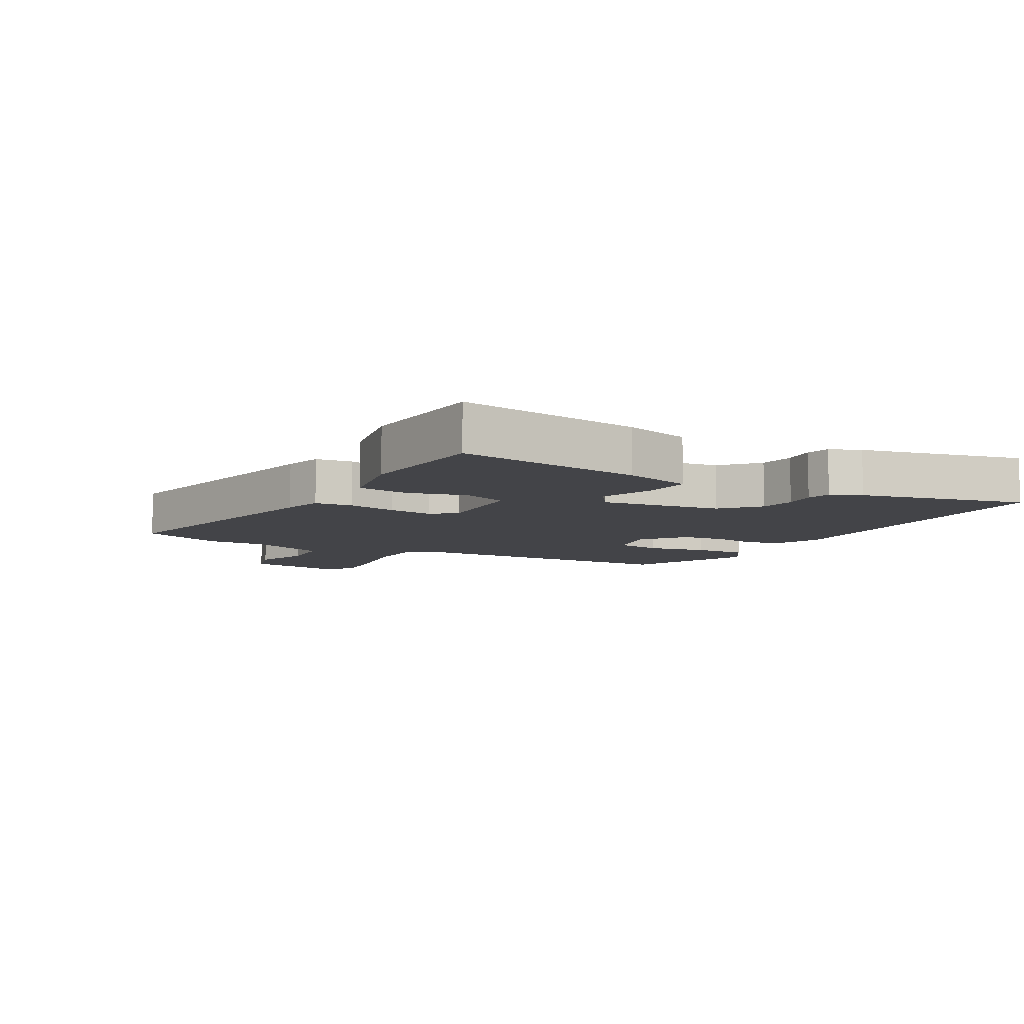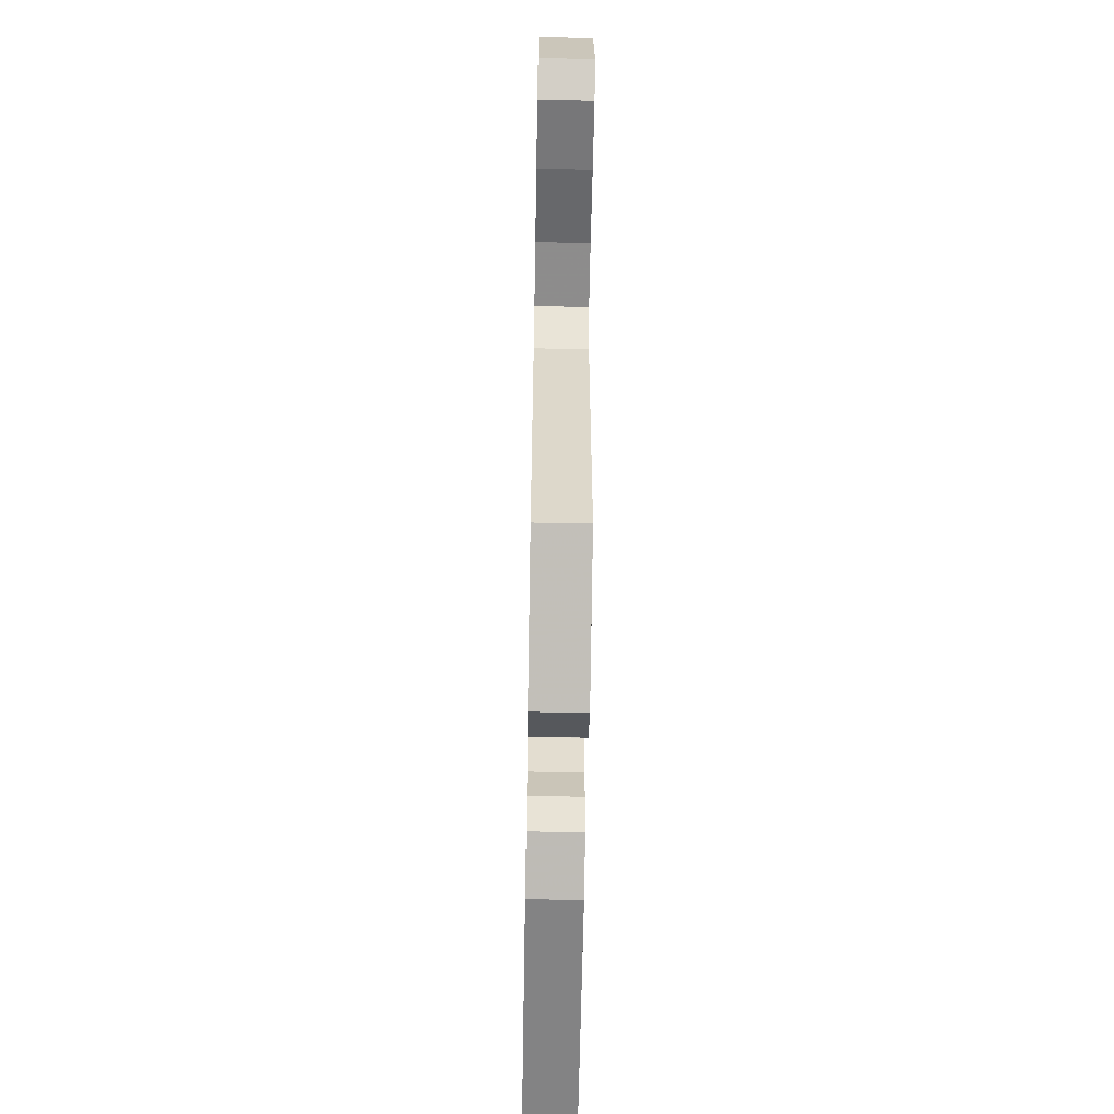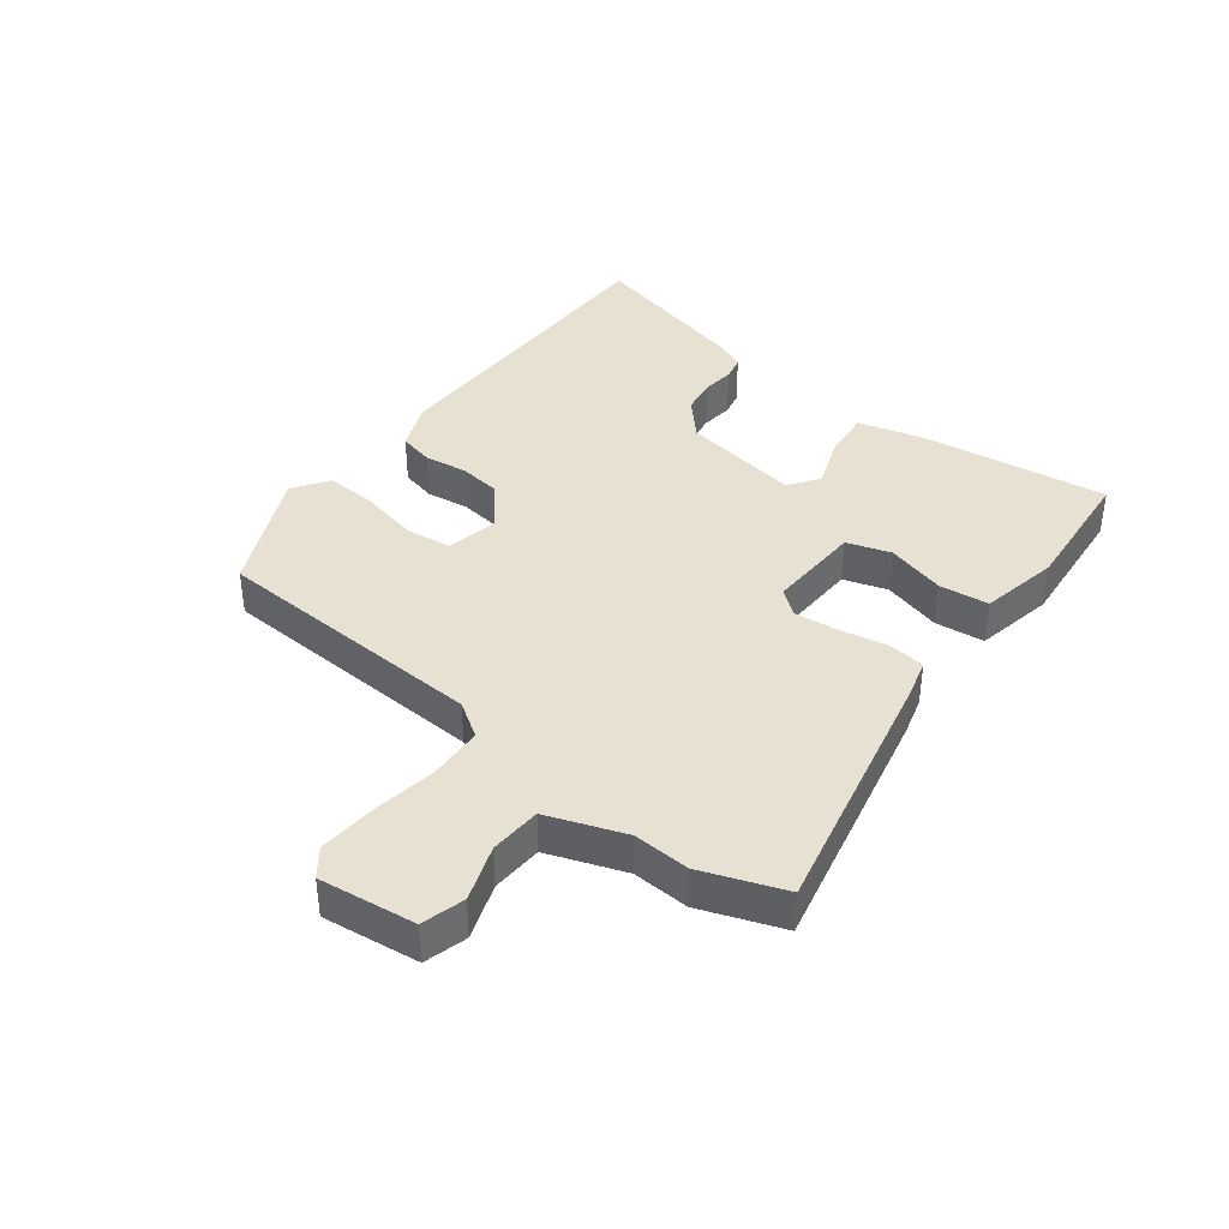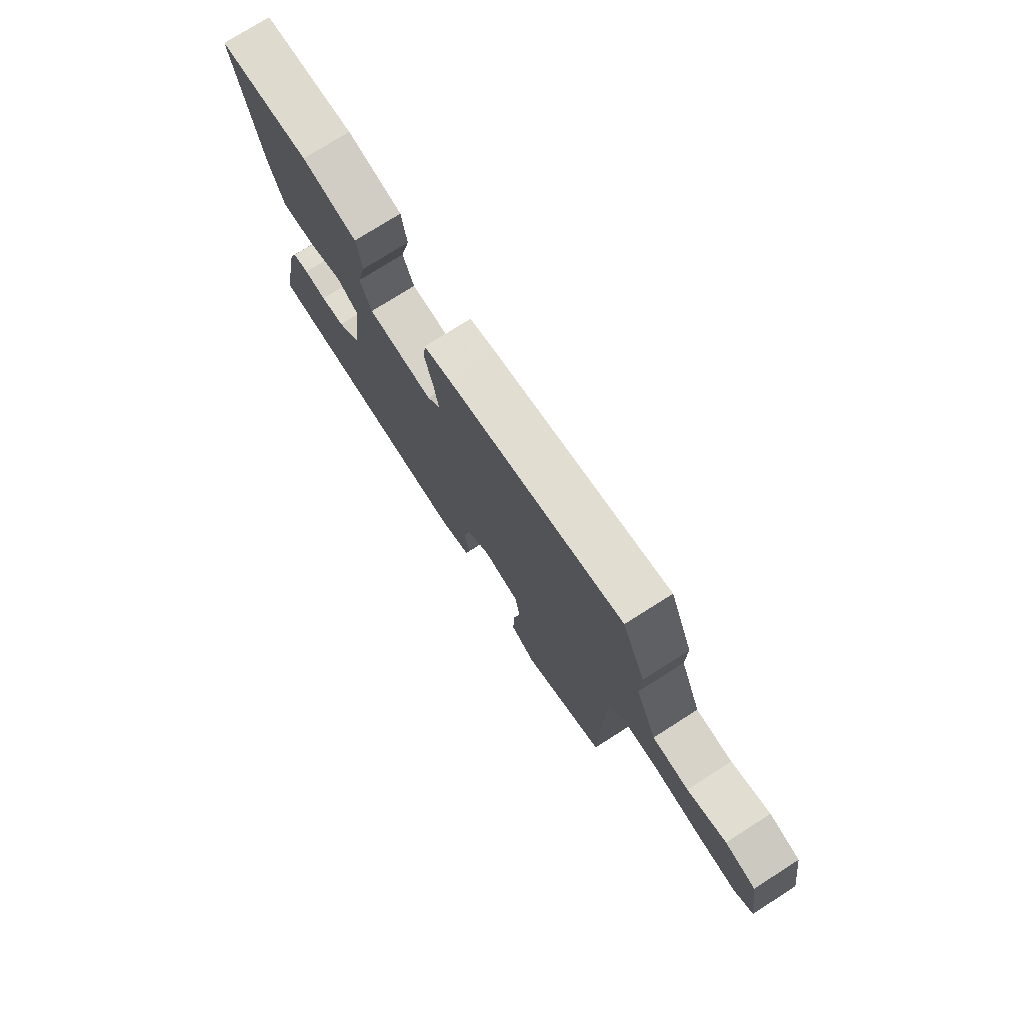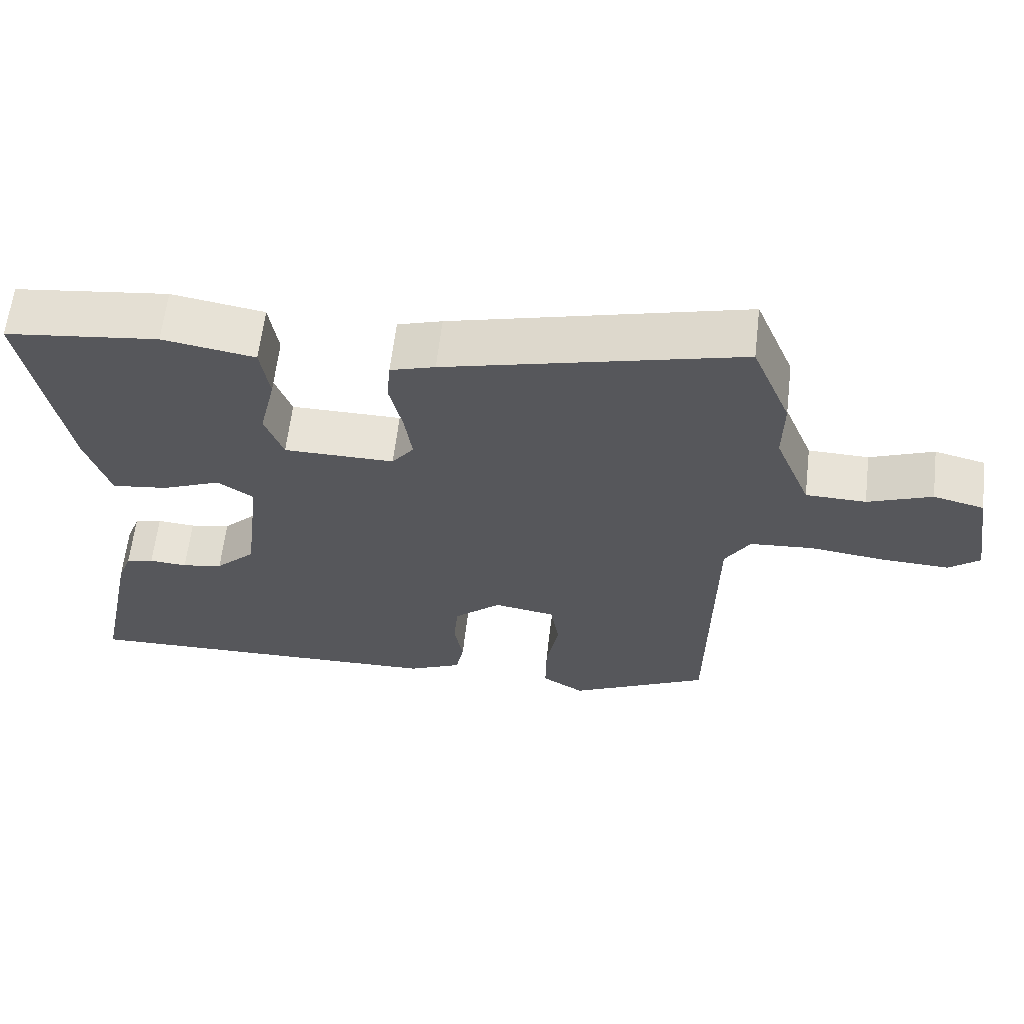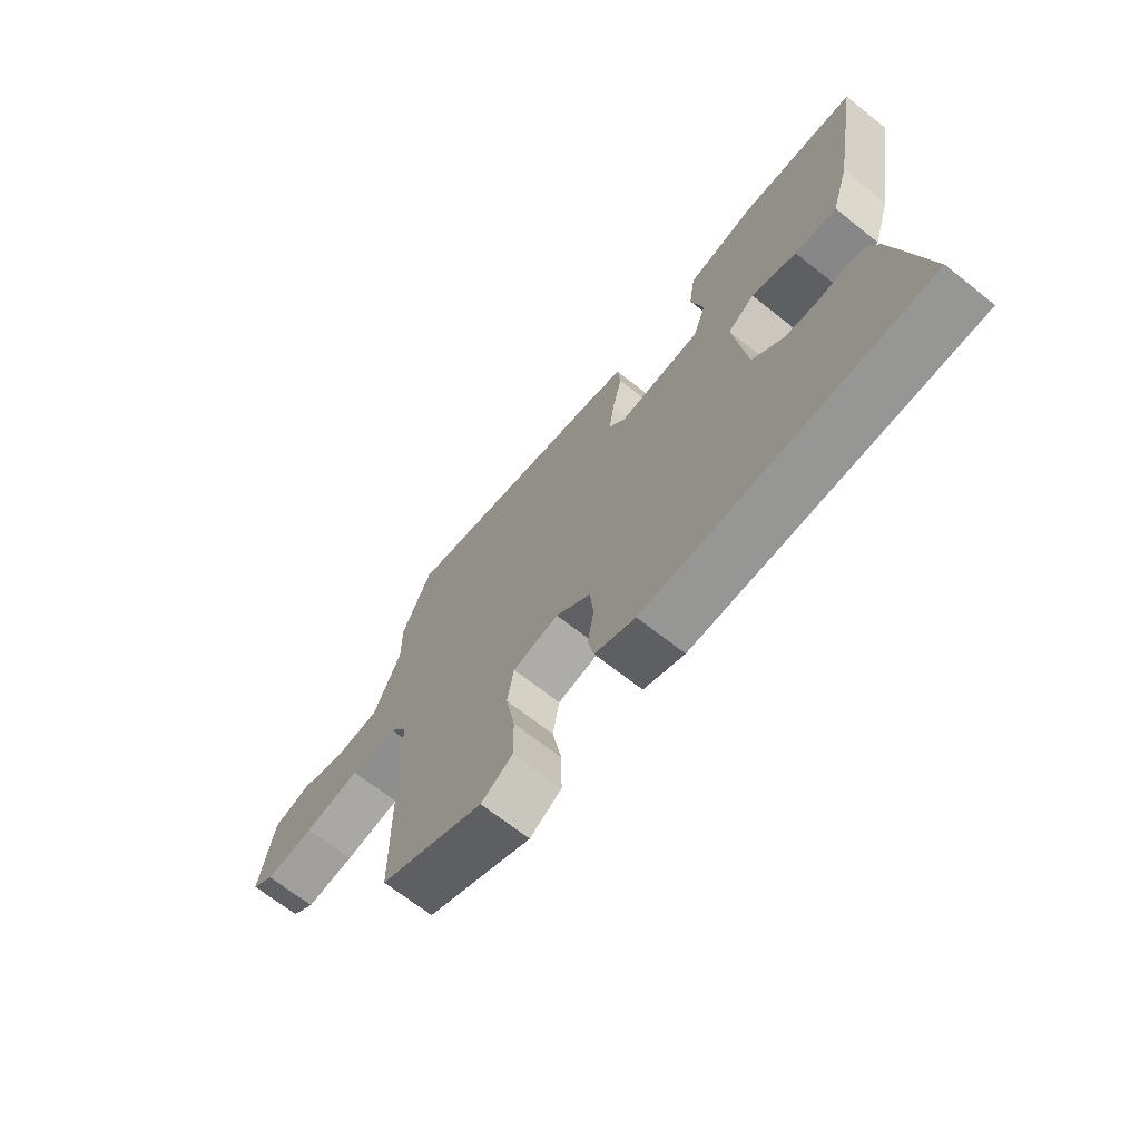
<metadata>
{"format":"obj","ext":"obj","renderer":"f3d","projection":"perspective","resolution":1024,"background":"white","views":[{"elev":-8.3,"azim":62.5,"up":"+Y"},{"elev":-59.7,"azim":-91.0,"up":"+Z"},{"elev":39.5,"azim":-50.4,"up":"+Y"},{"elev":75.8,"azim":-122.4,"up":"+Z"},{"elev":62.4,"azim":-173.3,"up":"+Z"},{"elev":-69.0,"azim":51.7,"up":"+Z"}]}
</metadata>
<code>
v 0.508 0.07 0.462
v 0.457 0.07 0.168
v 0.424 0.07 0.061
v 0.348 0.07 0.071
v 0.266 0.07 0.105
v 0.217 0.07 0.072
v 0.24 0.07 -0.119
v 0.295 0.07 -0.173
v 0.351 0.07 -0.184
v 0.403 0.07 -0.18
v 0.441 0.07 -0.19
v 0.46 0.07 -0.24
v 0.514 0.07 -0.503
v 0.005 0.07 -0.49
v -0.069 0.07 -0.456
v -0.08 0.07 -0.4
v -0.068 0.07 -0.332
v -0.074 0.07 -0.264
v -0.138 0.07 -0.207
v -0.222 0.07 -0.221
v -0.234 0.07 -0.293
v -0.217 0.07 -0.388
v -0.216 0.07 -0.471
v -0.274 0.07 -0.507
v -0.465 0.07 -0.411
v -0.47 0.07 0.031
v -0.504 0.07 0.087
v -0.59 0.07 0.094
v -0.694 0.07 0.081
v -0.785 0.07 0.077
v -0.827 0.07 0.111
v -0.802 0.07 0.264
v -0.733 0.07 0.281
v -0.646 0.07 0.247
v -0.564 0.07 0.249
v -0.515 0.07 0.37
v -0.516 0.07 0.461
v -0.463 0.07 0.59
v -0.062 0.07 0.488
v -0.001 0.07 0.469
v 0.004 0.07 0.41
v -0.014 0.07 0.333
v -0.024 0.07 0.263
v 0.006 0.07 0.223
v 0.157 0.07 0.224
v 0.182 0.07 0.293
v 0.16 0.07 0.388
v 0.172 0.07 0.467
v 0.298 0.07 0.488
v 0.508 0 0.462
v 0.457 0 0.168
v 0.424 0 0.061
v 0.348 0 0.071
v 0.266 0 0.105
v 0.217 0 0.072
v 0.24 0 -0.119
v 0.295 0 -0.173
v 0.351 0 -0.184
v 0.403 0 -0.18
v 0.441 0 -0.19
v 0.46 0 -0.24
v 0.514 0 -0.503
v 0.005 0 -0.49
v -0.069 0 -0.456
v -0.08 0 -0.4
v -0.068 0 -0.332
v -0.074 0 -0.264
v -0.138 0 -0.207
v -0.222 0 -0.221
v -0.234 0 -0.293
v -0.217 0 -0.388
v -0.216 0 -0.471
v -0.274 0 -0.507
v -0.465 0 -0.411
v -0.47 0 0.031
v -0.504 0 0.087
v -0.59 0 0.094
v -0.694 0 0.081
v -0.785 0 0.077
v -0.827 0 0.111
v -0.802 0 0.264
v -0.733 0 0.281
v -0.646 0 0.247
v -0.564 0 0.249
v -0.515 0 0.37
v -0.516 0 0.461
v -0.463 0 0.59
v -0.062 0 0.488
v -0.001 0 0.469
v 0.004 0 0.41
v -0.014 0 0.333
v -0.024 0 0.263
v 0.006 0 0.223
v 0.157 0 0.224
v 0.182 0 0.293
v 0.16 0 0.388
v 0.172 0 0.467
v 0.298 0 0.488
f 3 4 5
f 2 3 5
f 1 2 5
f 49 1 5
f 48 49 5
f 47 48 5
f 46 47 5
f 45 46 5 6
f 44 45 6 7
f 43 44 7
f 40 41 42
f 39 40 42
f 38 39 42
f 37 38 42
f 36 37 42
f 35 36 42 43
f 32 33 34
f 31 32 34
f 30 31 34
f 29 30 34
f 28 29 34
f 27 28 34 35
f 35 43 7
f 27 35 7
f 26 27 7
f 24 25 26
f 23 24 26
f 22 23 26
f 21 22 26
f 15 16 17
f 14 15 17
f 13 14 17
f 12 13 17
f 11 12 17
f 10 11 17
f 9 10 17
f 8 9 17 18
f 7 8 18 19
f 20 21 26
f 7 19 20 26
f 54 53 52
f 54 52 51
f 54 51 50
f 54 50 98
f 54 98 97
f 54 97 96
f 54 96 95
f 55 54 95 94
f 56 55 94 93
f 56 93 92
f 91 90 89
f 91 89 88
f 91 88 87
f 91 87 86
f 91 86 85
f 92 91 85 84
f 83 82 81
f 83 81 80
f 83 80 79
f 83 79 78
f 83 78 77
f 84 83 77 76
f 56 92 84
f 56 84 76
f 56 76 75
f 75 74 73
f 75 73 72
f 75 72 71
f 75 71 70
f 66 65 64
f 66 64 63
f 66 63 62
f 66 62 61
f 66 61 60
f 66 60 59
f 66 59 58
f 67 66 58 57
f 68 67 57 56
f 75 70 69
f 75 69 68 56
f 1 50 51 2
f 2 51 52 3
f 3 52 53 4
f 4 53 54 5
f 5 54 55 6
f 6 55 56 7
f 7 56 57 8
f 8 57 58 9
f 9 58 59 10
f 10 59 60 11
f 11 60 61 12
f 12 61 62 13
f 13 62 63 14
f 14 63 64 15
f 15 64 65 16
f 16 65 66 17
f 17 66 67 18
f 18 67 68 19
f 19 68 69 20
f 20 69 70 21
f 21 70 71 22
f 22 71 72 23
f 23 72 73 24
f 24 73 74 25
f 25 74 75 26
f 26 75 76 27
f 27 76 77 28
f 28 77 78 29
f 29 78 79 30
f 30 79 80 31
f 31 80 81 32
f 32 81 82 33
f 33 82 83 34
f 34 83 84 35
f 35 84 85 36
f 36 85 86 37
f 37 86 87 38
f 38 87 88 39
f 39 88 89 40
f 40 89 90 41
f 41 90 91 42
f 42 91 92 43
f 43 92 93 44
f 44 93 94 45
f 45 94 95 46
f 46 95 96 47
f 47 96 97 48
f 48 97 98 49
f 49 98 50 1

</code>
